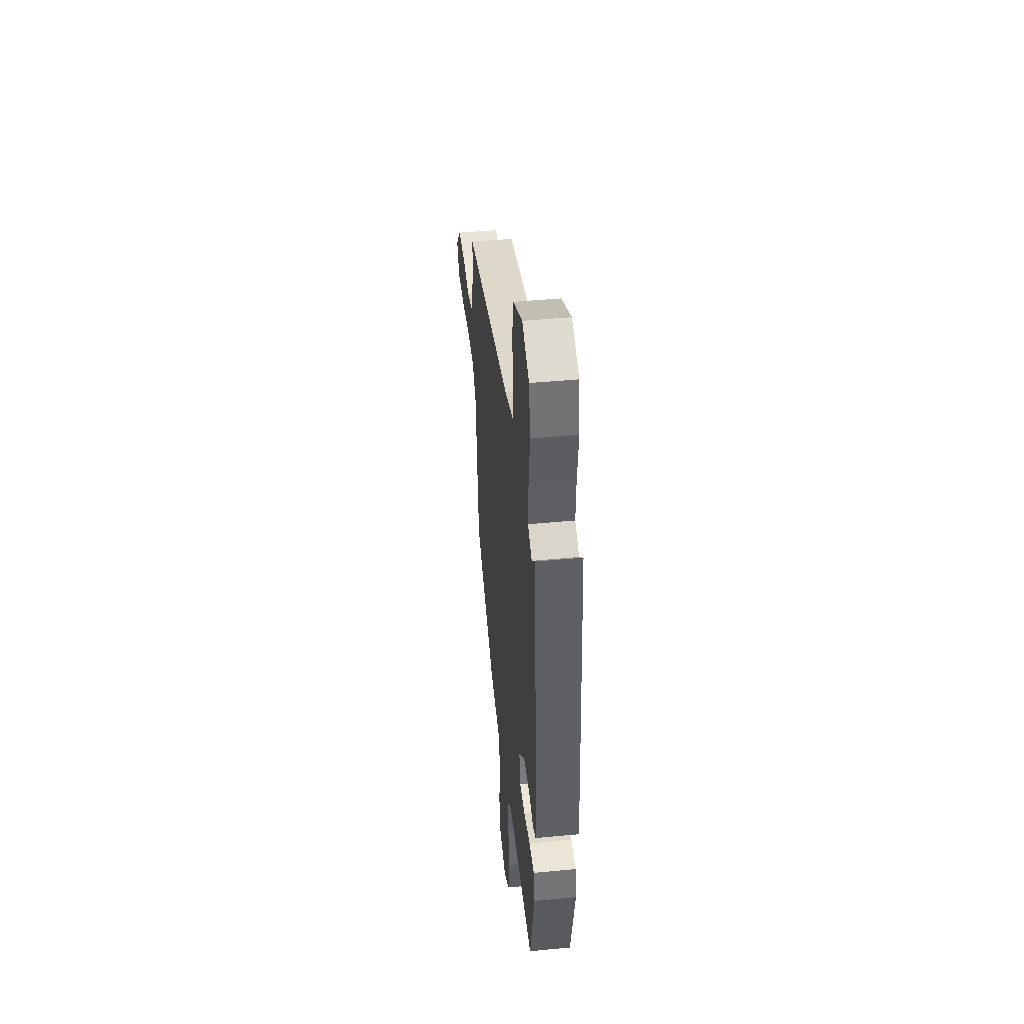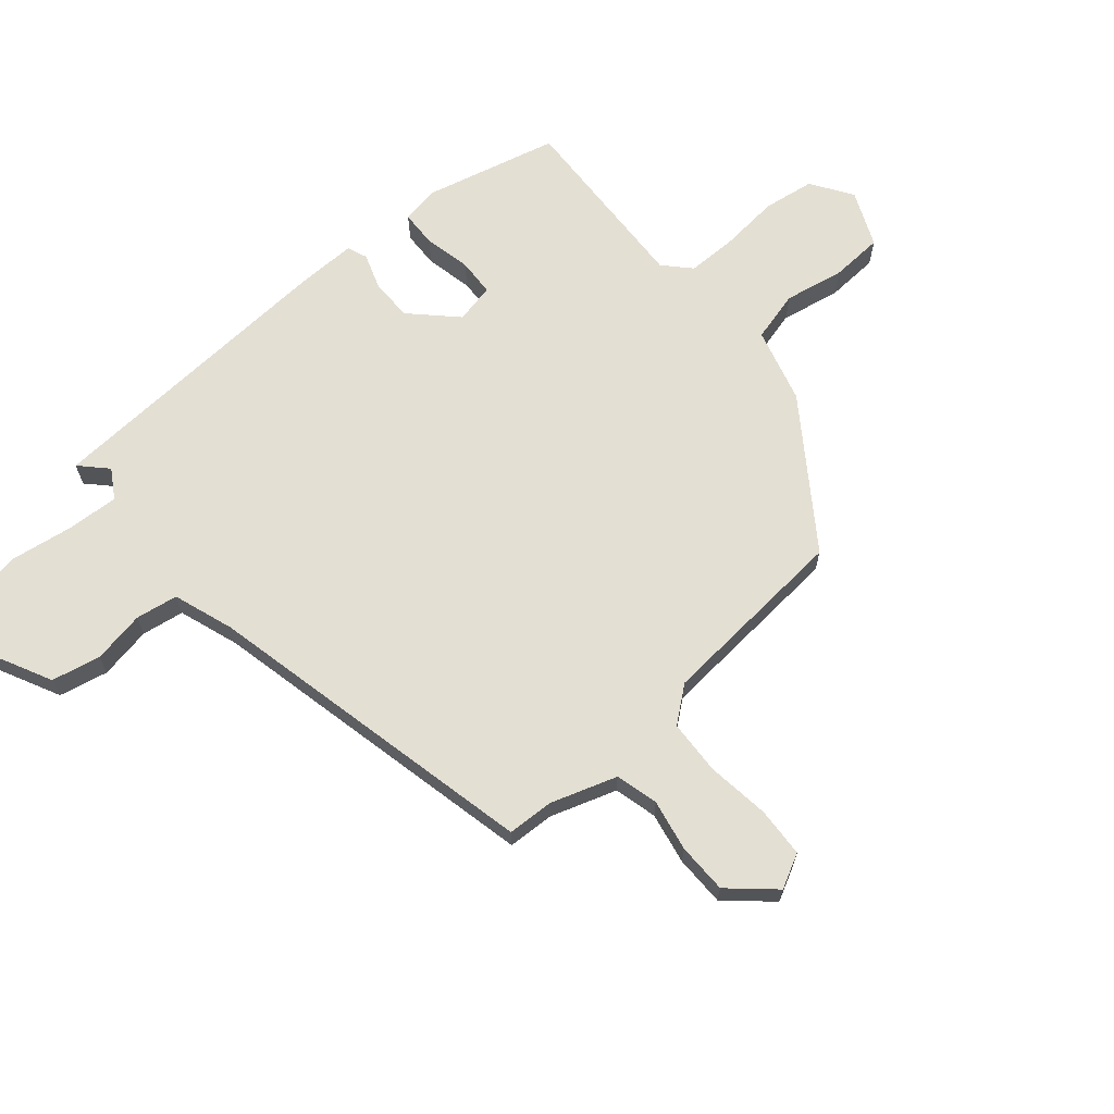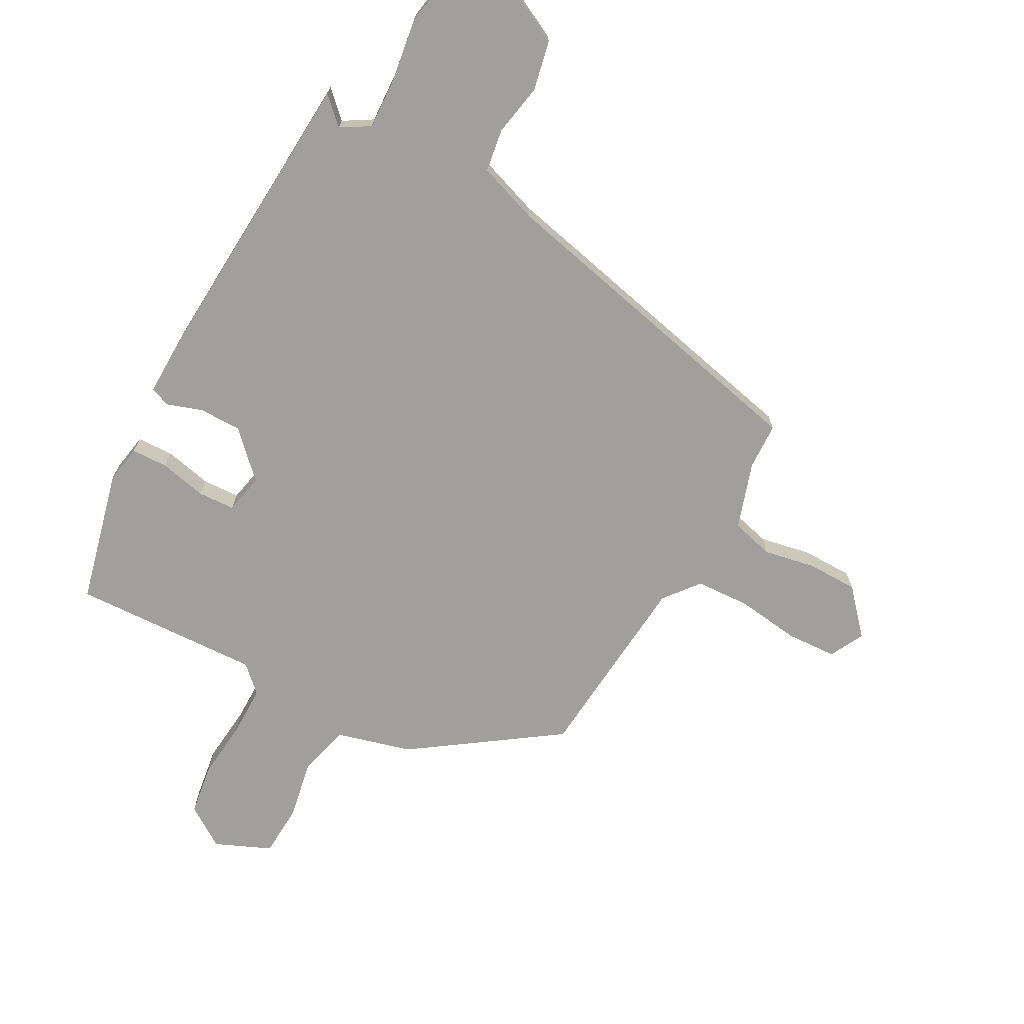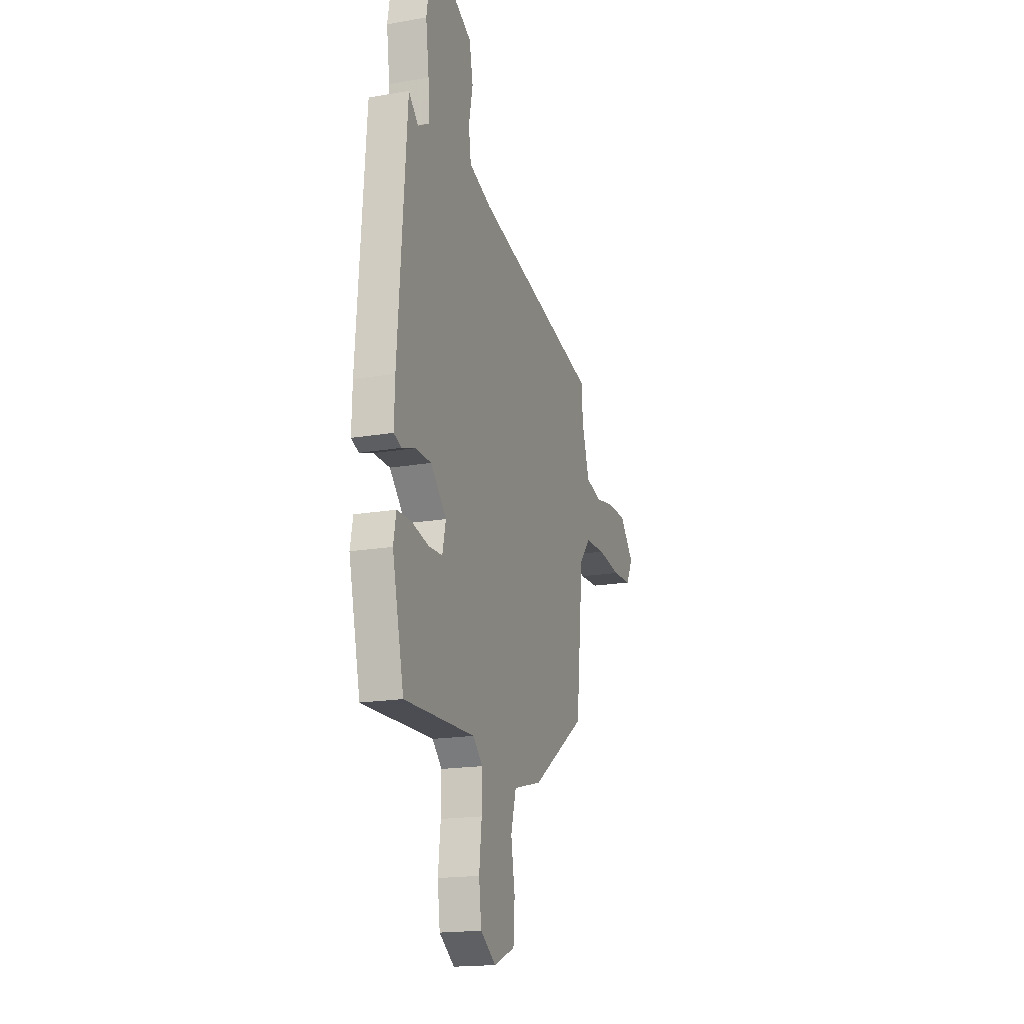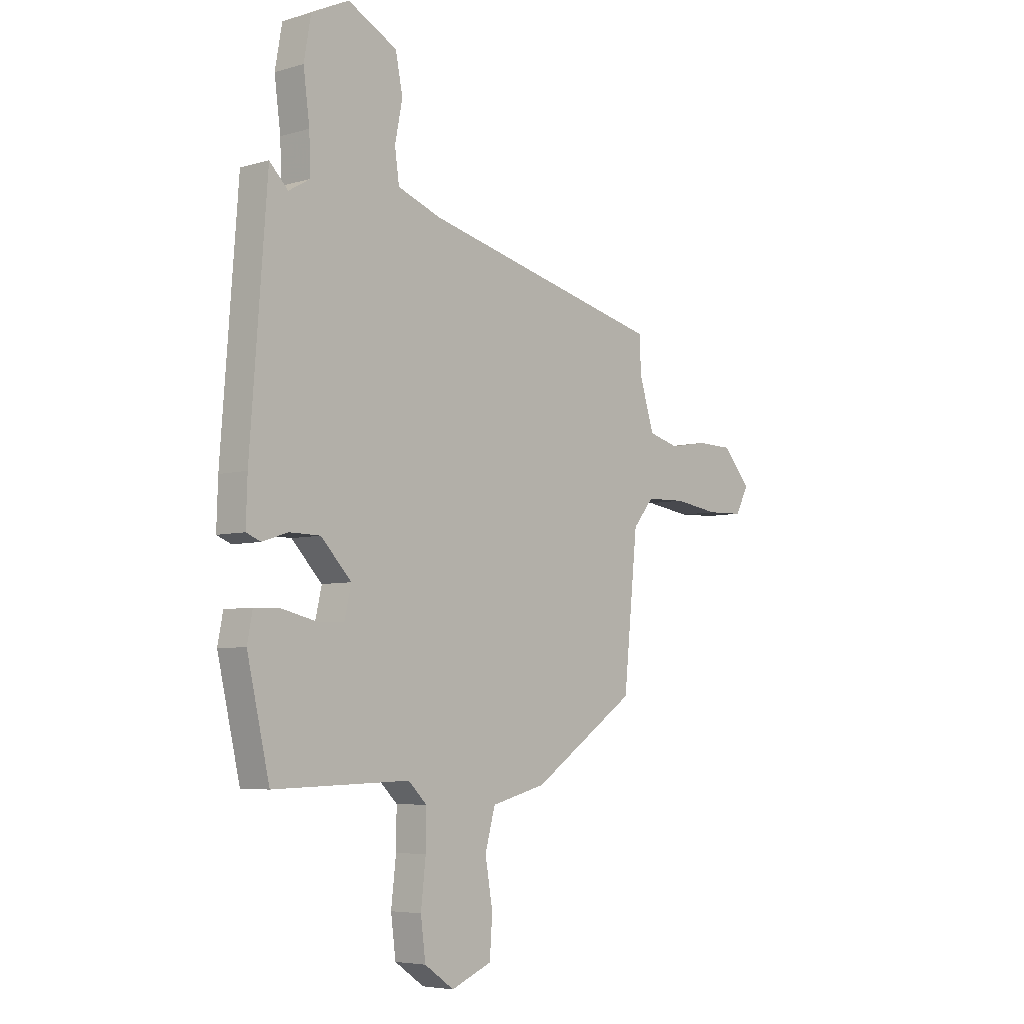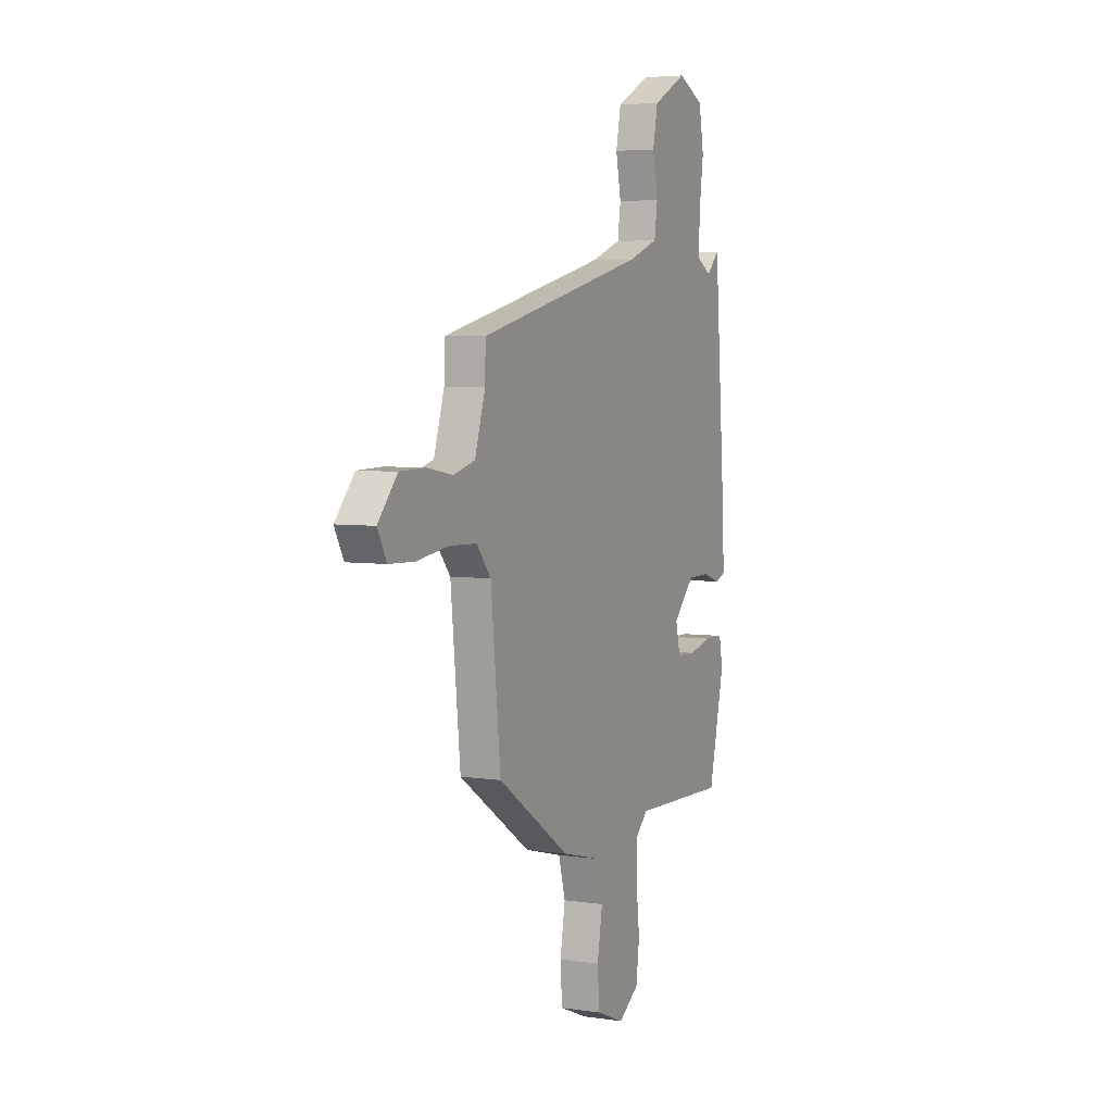
<metadata>
{"format":"obj","ext":"obj","renderer":"f3d","projection":"perspective","resolution":1024,"background":"white","views":[{"elev":44.9,"azim":-96.3,"up":"+Z"},{"elev":66.7,"azim":50.5,"up":"+Y"},{"elev":-71.2,"azim":-27.8,"up":"+Y"},{"elev":-18.0,"azim":-71.3,"up":"+Z"},{"elev":-5.5,"azim":-48.1,"up":"+Z"},{"elev":4.9,"azim":115.3,"up":"+Z"}]}
</metadata>
<code>
v 0.453 0.07 -0.337
v 0.216 0.07 -0.497
v 0.092 0.07 -0.529
v 0.069 0.07 -0.612
v 0.086 0.07 -0.711
v 0.08 0.07 -0.797
v -0.012 0.07 -0.835
v -0.079 0.07 -0.789
v -0.09 0.07 -0.704
v -0.079 0.07 -0.607
v -0.078 0.07 -0.525
v -0.12 0.07 -0.484
v -0.43 0.07 -0.493
v -0.481 0.07 -0.272
v -0.469 0.07 -0.21
v -0.409 0.07 -0.209
v -0.332 0.07 -0.227
v -0.271 0.07 -0.225
v -0.256 0.07 -0.16
v -0.325 0.07 -0.088
v -0.395 0.07 -0.087
v -0.453 0.07 -0.106
v -0.486 0.07 -0.093
v -0.483 0.07 0.004
v -0.445 0.07 0.507
v -0.403 0.07 0.465
v -0.355 0.07 0.493
v -0.358 0.07 0.576
v -0.372 0.07 0.681
v -0.356 0.07 0.771
v -0.271 0.07 0.812
v -0.159 0.07 0.754
v -0.143 0.07 0.673
v -0.16 0.07 0.587
v -0.15 0.07 0.517
v -0.051 0.07 0.481
v 0.501 0.07 0.349
v 0.503 0.07 0.272
v 0.537 0.07 0.163
v 0.607 0.07 0.144
v 0.692 0.07 0.159
v 0.775 0.07 0.157
v 0.838 0.07 0.084
v 0.808 0.07 0.028
v 0.725 0.07 0.025
v 0.622 0.07 0.04
v 0.532 0.07 0.037
v 0.485 0.07 -0.02
v 0.453 0 -0.337
v 0.216 0 -0.497
v 0.092 0 -0.529
v 0.069 0 -0.612
v 0.086 0 -0.711
v 0.08 0 -0.797
v -0.012 0 -0.835
v -0.079 0 -0.789
v -0.09 0 -0.704
v -0.079 0 -0.607
v -0.078 0 -0.525
v -0.12 0 -0.484
v -0.43 0 -0.493
v -0.481 0 -0.272
v -0.469 0 -0.21
v -0.409 0 -0.209
v -0.332 0 -0.227
v -0.271 0 -0.225
v -0.256 0 -0.16
v -0.325 0 -0.088
v -0.395 0 -0.087
v -0.453 0 -0.106
v -0.486 0 -0.093
v -0.483 0 0.004
v -0.445 0 0.507
v -0.403 0 0.465
v -0.355 0 0.493
v -0.358 0 0.576
v -0.372 0 0.681
v -0.356 0 0.771
v -0.271 0 0.812
v -0.159 0 0.754
v -0.143 0 0.673
v -0.16 0 0.587
v -0.15 0 0.517
v -0.051 0 0.481
v 0.501 0 0.349
v 0.503 0 0.272
v 0.537 0 0.163
v 0.607 0 0.144
v 0.692 0 0.159
v 0.775 0 0.157
v 0.838 0 0.084
v 0.808 0 0.028
v 0.725 0 0.025
v 0.622 0 0.04
v 0.532 0 0.037
v 0.485 0 -0.02
f 43 44 45 46
f 43 46 47
f 40 41 42 43
f 40 43 47
f 39 40 47 48
f 36 37 38
f 35 36 38 39
f 31 32 33 34
f 31 34 35
f 28 29 30 31
f 27 28 31 35
f 26 27 35 39
f 24 25 26
f 21 22 23 24
f 20 21 24 26
f 19 20 26 39
f 14 15 16 17
f 12 13 14 17
f 11 12 17 18
f 7 8 9 10
f 7 10 11
f 4 5 6 7
f 3 4 7 11
f 48 1 2 3
f 18 19 39 48
f 3 11 18 48
f 94 93 92 91
f 95 94 91
f 91 90 89 88
f 95 91 88
f 96 95 88 87
f 86 85 84
f 87 86 84 83
f 82 81 80 79
f 83 82 79
f 79 78 77 76
f 83 79 76 75
f 87 83 75 74
f 74 73 72
f 72 71 70 69
f 74 72 69 68
f 87 74 68 67
f 65 64 63 62
f 65 62 61 60
f 66 65 60 59
f 58 57 56 55
f 59 58 55
f 55 54 53 52
f 59 55 52 51
f 51 50 49 96
f 96 87 67 66
f 96 66 59 51
f 1 49 50 2
f 2 50 51 3
f 3 51 52 4
f 4 52 53 5
f 5 53 54 6
f 6 54 55 7
f 7 55 56 8
f 8 56 57 9
f 9 57 58 10
f 10 58 59 11
f 11 59 60 12
f 12 60 61 13
f 13 61 62 14
f 14 62 63 15
f 15 63 64 16
f 16 64 65 17
f 17 65 66 18
f 18 66 67 19
f 19 67 68 20
f 20 68 69 21
f 21 69 70 22
f 22 70 71 23
f 23 71 72 24
f 24 72 73 25
f 25 73 74 26
f 26 74 75 27
f 27 75 76 28
f 28 76 77 29
f 29 77 78 30
f 30 78 79 31
f 31 79 80 32
f 32 80 81 33
f 33 81 82 34
f 34 82 83 35
f 35 83 84 36
f 36 84 85 37
f 37 85 86 38
f 38 86 87 39
f 39 87 88 40
f 40 88 89 41
f 41 89 90 42
f 42 90 91 43
f 43 91 92 44
f 44 92 93 45
f 45 93 94 46
f 46 94 95 47
f 47 95 96 48
f 48 96 49 1

</code>
